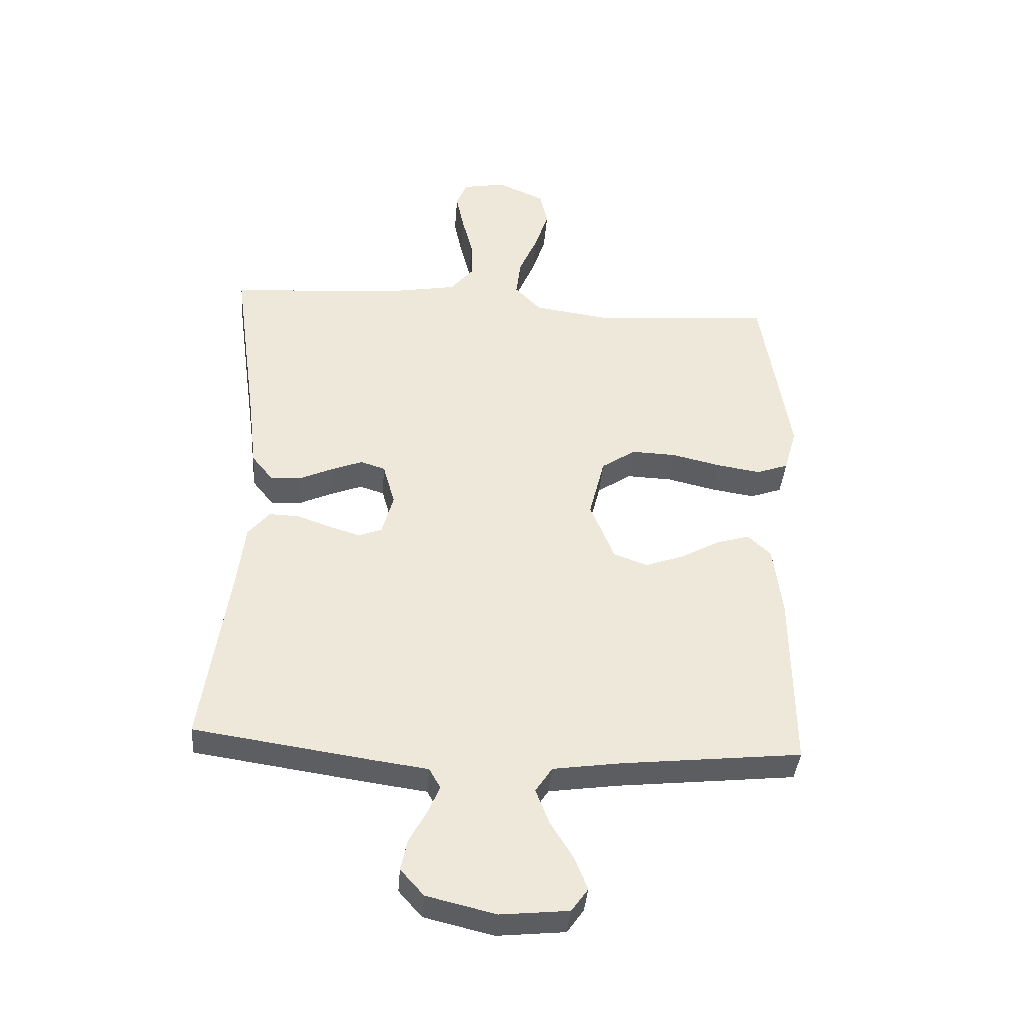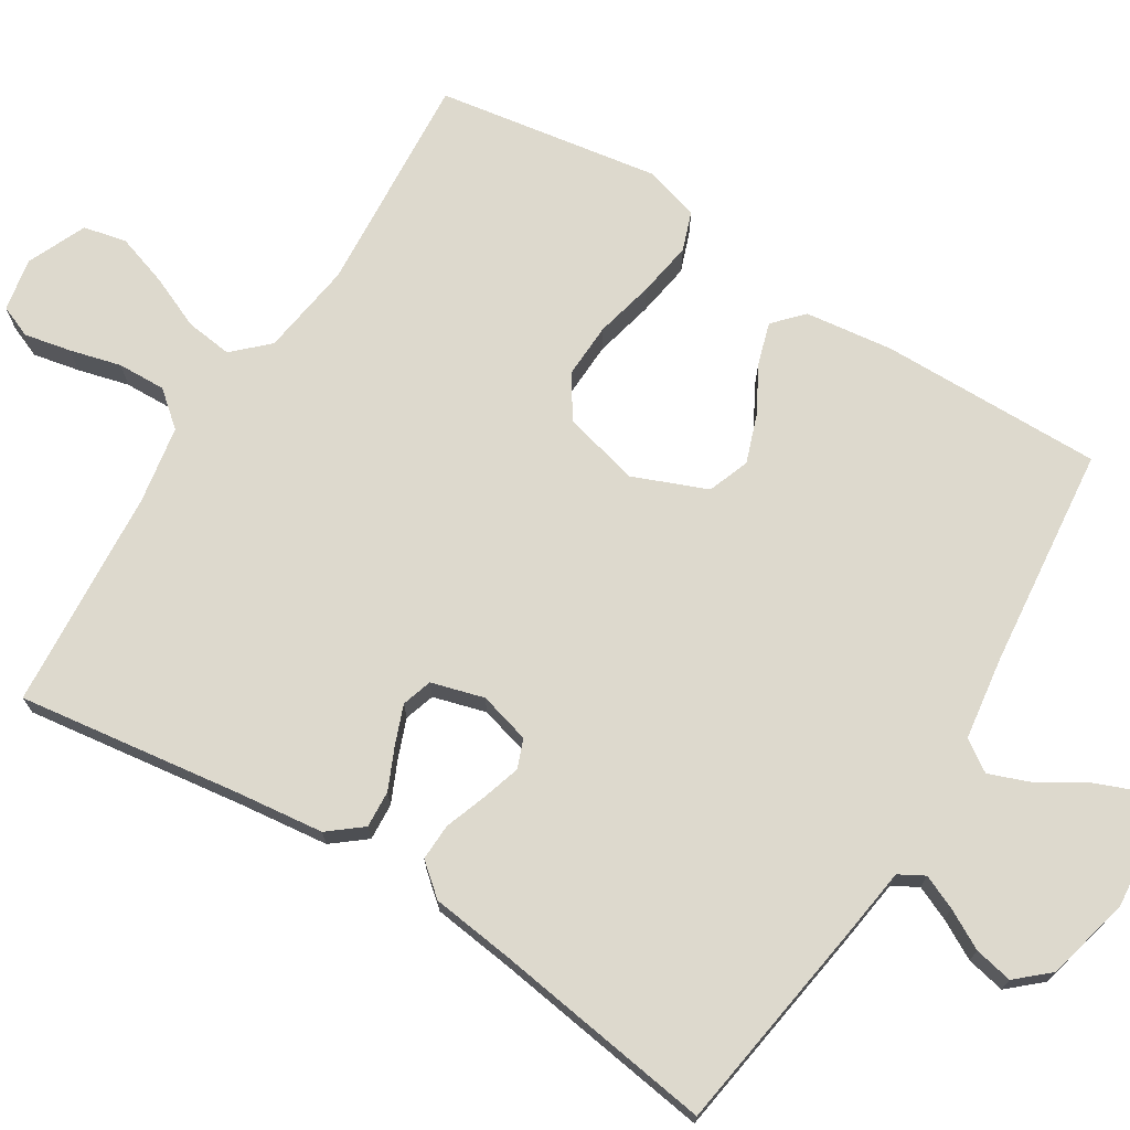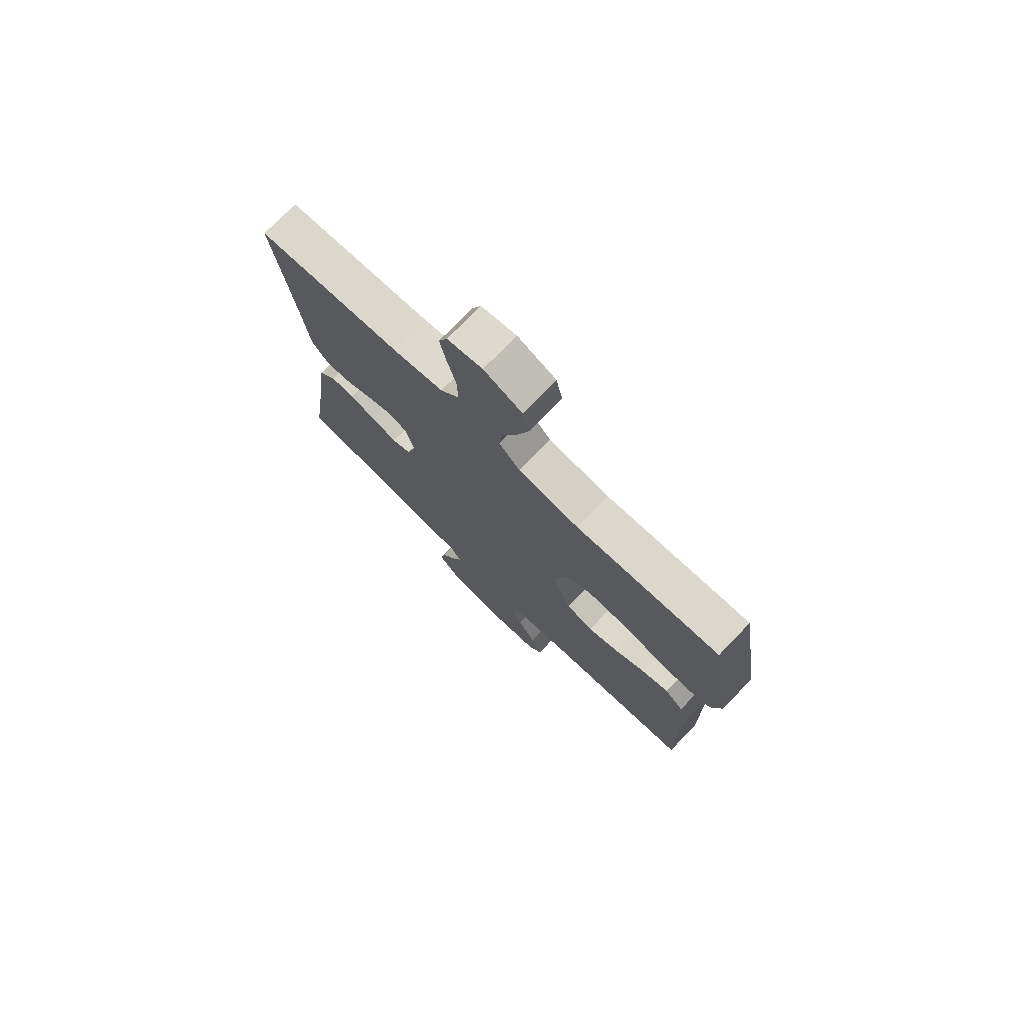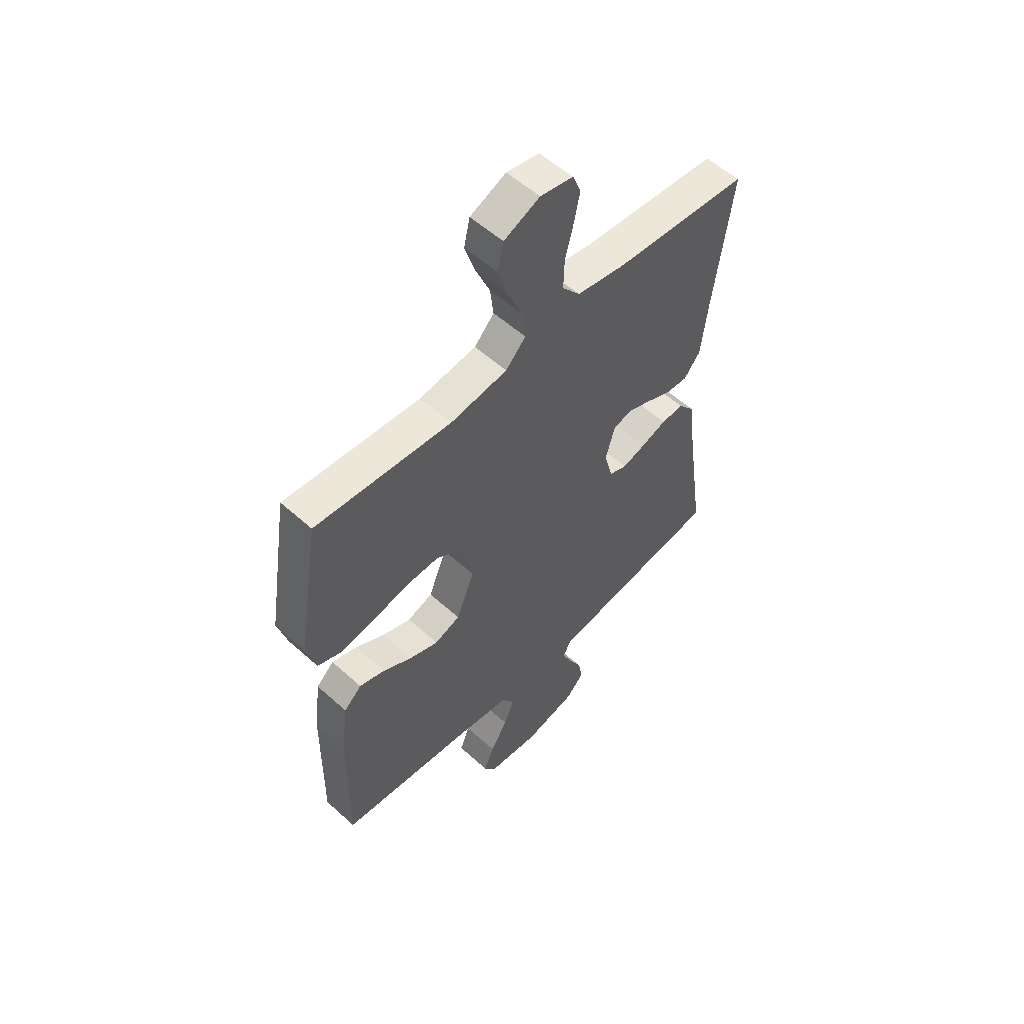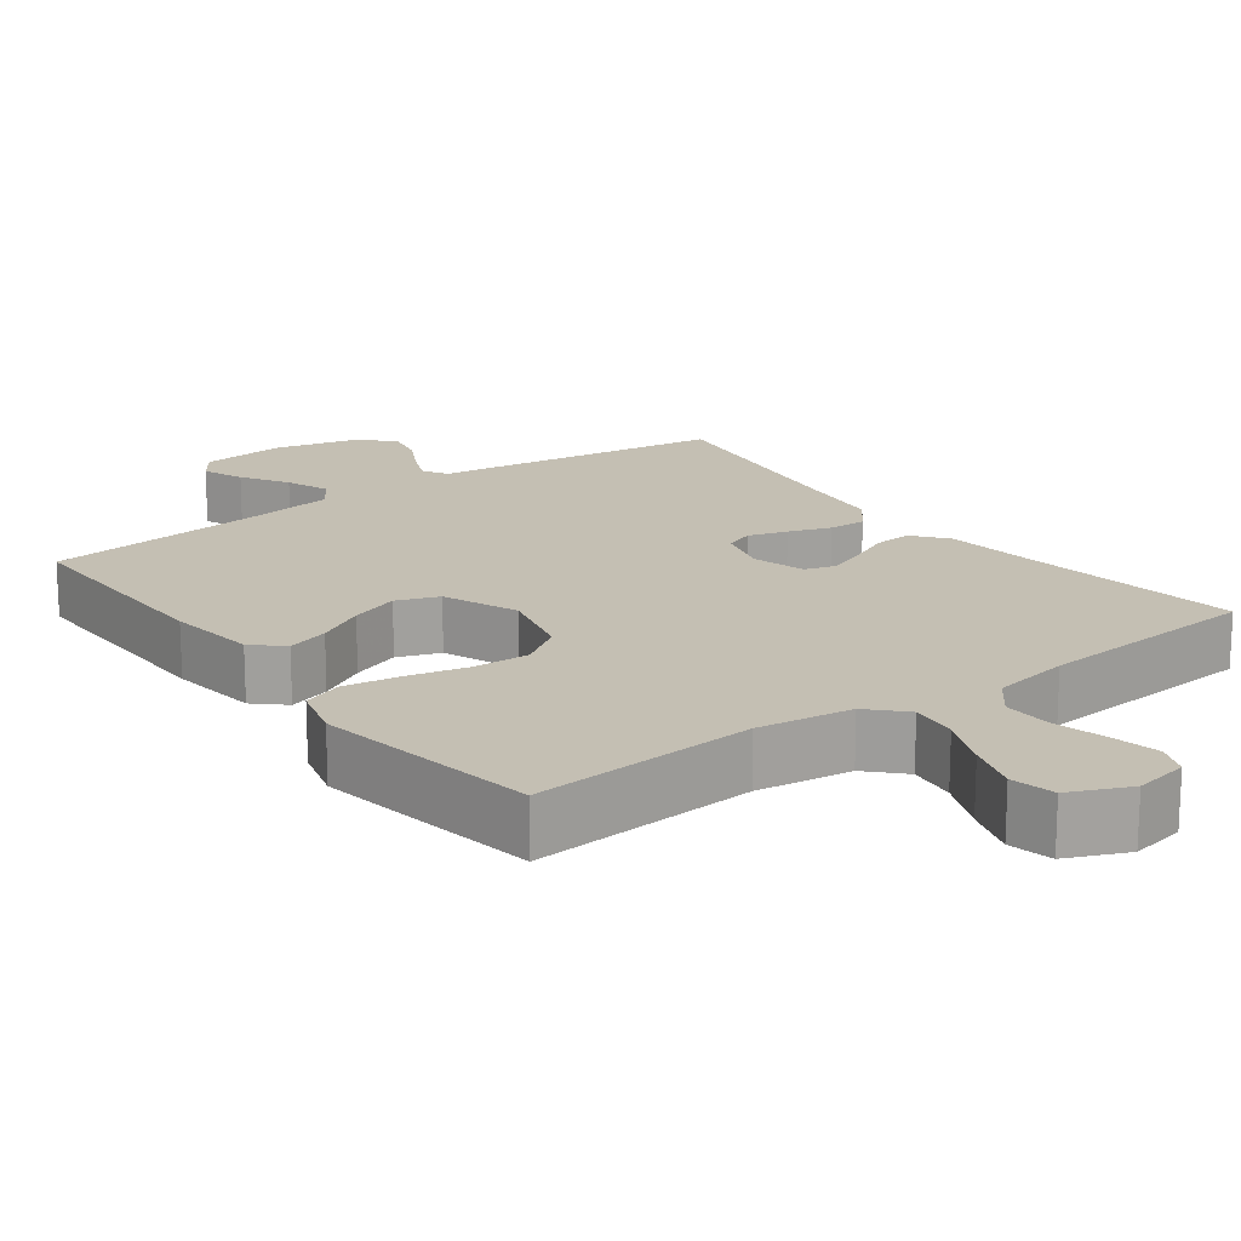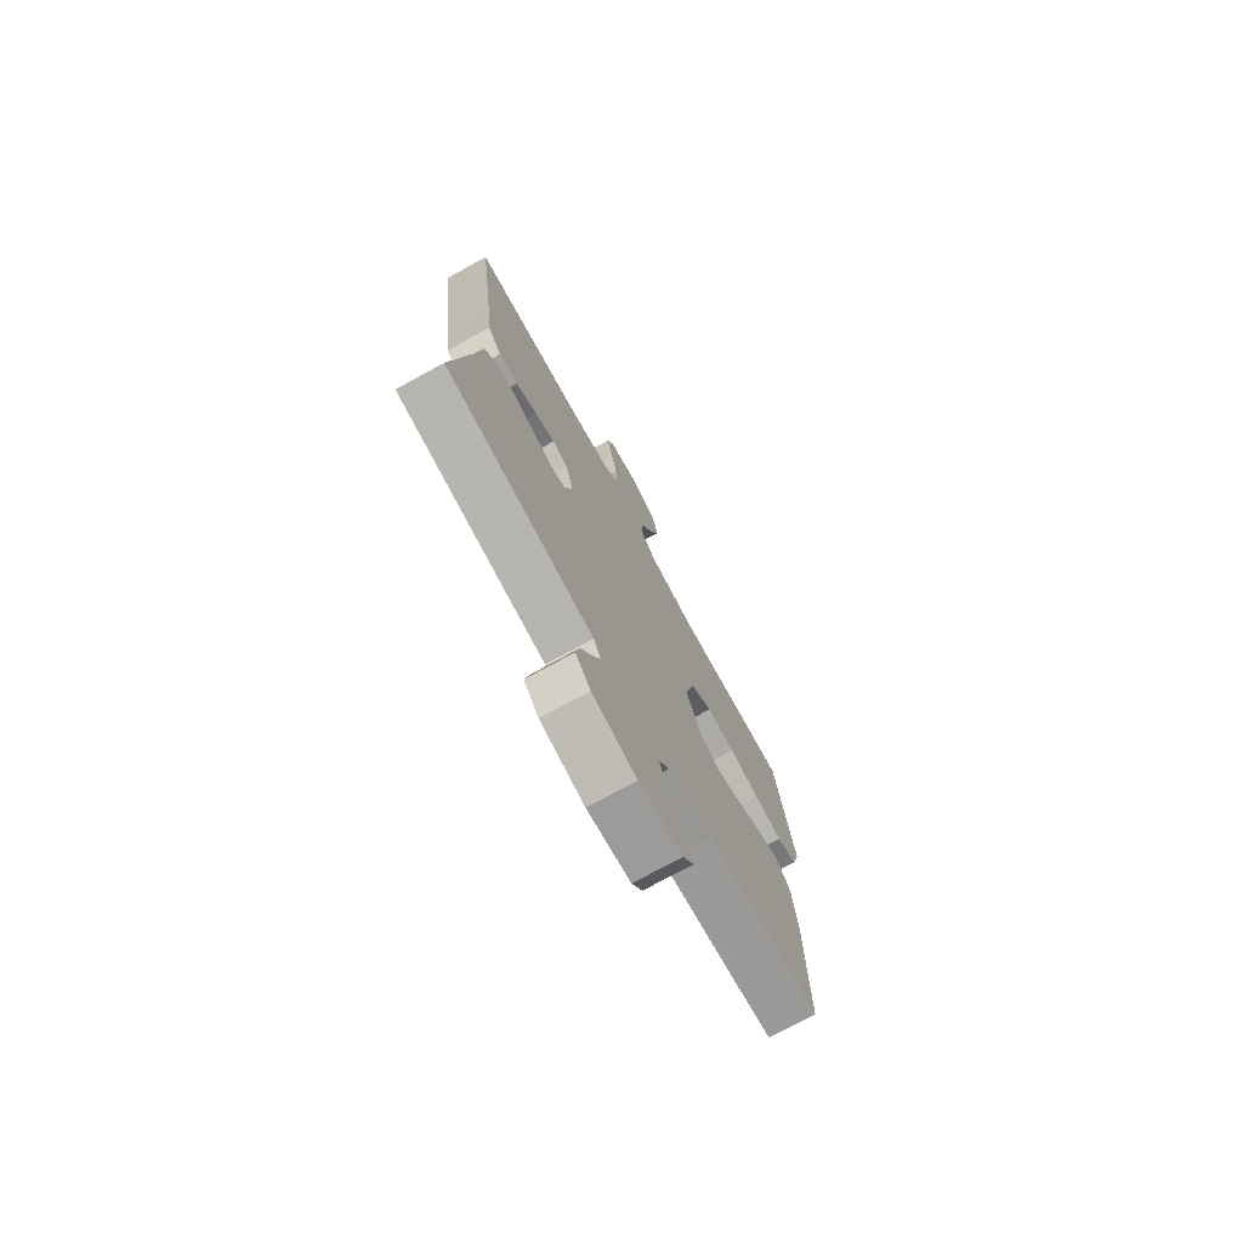
<metadata>
{"format":"obj","ext":"obj","renderer":"f3d","projection":"perspective","resolution":1024,"background":"white","views":[{"elev":-38.9,"azim":175.6,"up":"+Z"},{"elev":72.0,"azim":121.8,"up":"+Y"},{"elev":75.2,"azim":-136.0,"up":"+Z"},{"elev":55.2,"azim":-46.4,"up":"+Z"},{"elev":17.7,"azim":-36.8,"up":"+Y"},{"elev":-74.4,"azim":118.6,"up":"+Z"}]}
</metadata>
<code>
v -0.5 0.07 -0.5
v -0.497 0.07 -0.2
v -0.482 0.07 -0.081
v -0.443 0.07 -0.045
v -0.387 0.07 -0.062
v -0.323 0.07 -0.097
v -0.258 0.07 -0.12
v -0.202 0.07 -0.099
v -0.162 0.07 0
v -0.188 0.07 0.103
v -0.245 0.07 0.141
v -0.32 0.07 0.138
v -0.4 0.07 0.119
v -0.474 0.07 0.107
v -0.527 0.07 0.126
v -0.548 0.07 0.2
v -0.5 0.07 0.5
v -0.2 0.07 0.479
v -0.074 0.07 0.497
v -0.03 0.07 0.543
v -0.038 0.07 0.606
v -0.069 0.07 0.678
v -0.092 0.07 0.748
v -0.079 0.07 0.806
v 0 0.07 0.841
v 0.072 0.07 0.828
v 0.09 0.07 0.784
v 0.077 0.07 0.721
v 0.059 0.07 0.652
v 0.057 0.07 0.587
v 0.096 0.07 0.54
v 0.2 0.07 0.522
v 0.5 0.07 0.5
v 0.459 0.07 0.2
v 0.445 0.07 0.081
v 0.409 0.07 0.036
v 0.359 0.07 0.039
v 0.303 0.07 0.064
v 0.251 0.07 0.084
v 0.21 0.07 0.071
v 0.19 0.07 0
v 0.209 0.07 -0.069
v 0.248 0.07 -0.084
v 0.3 0.07 -0.068
v 0.356 0.07 -0.048
v 0.406 0.07 -0.046
v 0.442 0.07 -0.089
v 0.456 0.07 -0.2
v 0.5 0.07 -0.5
v 0.2 0.07 -0.545
v 0.113 0.07 -0.557
v 0.094 0.07 -0.591
v 0.114 0.07 -0.637
v 0.143 0.07 -0.69
v 0.154 0.07 -0.742
v 0.115 0.07 -0.786
v 0 0.07 -0.814
v -0.113 0.07 -0.803
v -0.141 0.07 -0.764
v -0.119 0.07 -0.709
v -0.081 0.07 -0.647
v -0.059 0.07 -0.589
v -0.087 0.07 -0.547
v -0.2 0.07 -0.531
v -0.5 0 -0.5
v -0.497 0 -0.2
v -0.482 0 -0.081
v -0.443 0 -0.045
v -0.387 0 -0.062
v -0.323 0 -0.097
v -0.258 0 -0.12
v -0.202 0 -0.099
v -0.162 0 0
v -0.188 0 0.103
v -0.245 0 0.141
v -0.32 0 0.138
v -0.4 0 0.119
v -0.474 0 0.107
v -0.527 0 0.126
v -0.548 0 0.2
v -0.5 0 0.5
v -0.2 0 0.479
v -0.074 0 0.497
v -0.03 0 0.543
v -0.038 0 0.606
v -0.069 0 0.678
v -0.092 0 0.748
v -0.079 0 0.806
v 0 0 0.841
v 0.072 0 0.828
v 0.09 0 0.784
v 0.077 0 0.721
v 0.059 0 0.652
v 0.057 0 0.587
v 0.096 0 0.54
v 0.2 0 0.522
v 0.5 0 0.5
v 0.459 0 0.2
v 0.445 0 0.081
v 0.409 0 0.036
v 0.359 0 0.039
v 0.303 0 0.064
v 0.251 0 0.084
v 0.21 0 0.071
v 0.19 0 0
v 0.209 0 -0.069
v 0.248 0 -0.084
v 0.3 0 -0.068
v 0.356 0 -0.048
v 0.406 0 -0.046
v 0.442 0 -0.089
v 0.456 0 -0.2
v 0.5 0 -0.5
v 0.2 0 -0.545
v 0.113 0 -0.557
v 0.094 0 -0.591
v 0.114 0 -0.637
v 0.143 0 -0.69
v 0.154 0 -0.742
v 0.115 0 -0.786
v 0 0 -0.814
v -0.113 0 -0.803
v -0.141 0 -0.764
v -0.119 0 -0.709
v -0.081 0 -0.647
v -0.059 0 -0.589
v -0.087 0 -0.547
v -0.2 0 -0.531
f 58 59 60 61
f 58 61 62
f 57 58 62
f 56 57 62
f 53 54 55 56
f 52 53 56 62
f 51 52 62 63
f 48 49 50 51
f 44 45 46 47
f 43 44 47 48
f 42 43 48 51
f 35 36 37 38
f 34 35 38 39
f 32 33 34 39
f 31 32 39 40
f 26 27 28 29
f 24 25 26 29
f 24 29 30
f 21 22 23 24
f 21 24 30
f 20 21 30 31
f 15 16 17 18
f 15 18 19
f 12 13 14 15
f 12 15 19
f 11 12 19 20
f 3 4 5 6
f 3 6 7
f 64 1 2 3
f 64 3 7
f 63 64 7 8
f 41 42 51 63
f 41 63 8 9
f 40 41 9 10
f 20 31 40
f 10 11 20 40
f 125 124 123 122
f 126 125 122
f 126 122 121
f 126 121 120
f 120 119 118 117
f 126 120 117 116
f 127 126 116 115
f 115 114 113 112
f 111 110 109 108
f 112 111 108 107
f 115 112 107 106
f 102 101 100 99
f 103 102 99 98
f 103 98 97 96
f 104 103 96 95
f 93 92 91 90
f 93 90 89 88
f 94 93 88
f 88 87 86 85
f 94 88 85
f 95 94 85 84
f 82 81 80 79
f 83 82 79
f 79 78 77 76
f 83 79 76
f 84 83 76 75
f 70 69 68 67
f 71 70 67
f 67 66 65 128
f 71 67 128
f 72 71 128 127
f 127 115 106 105
f 73 72 127 105
f 74 73 105 104
f 104 95 84
f 104 84 75 74
f 1 65 66 2
f 2 66 67 3
f 3 67 68 4
f 4 68 69 5
f 5 69 70 6
f 6 70 71 7
f 7 71 72 8
f 8 72 73 9
f 9 73 74 10
f 10 74 75 11
f 11 75 76 12
f 12 76 77 13
f 13 77 78 14
f 14 78 79 15
f 15 79 80 16
f 16 80 81 17
f 17 81 82 18
f 18 82 83 19
f 19 83 84 20
f 20 84 85 21
f 21 85 86 22
f 22 86 87 23
f 23 87 88 24
f 24 88 89 25
f 25 89 90 26
f 26 90 91 27
f 27 91 92 28
f 28 92 93 29
f 29 93 94 30
f 30 94 95 31
f 31 95 96 32
f 32 96 97 33
f 33 97 98 34
f 34 98 99 35
f 35 99 100 36
f 36 100 101 37
f 37 101 102 38
f 38 102 103 39
f 39 103 104 40
f 40 104 105 41
f 41 105 106 42
f 42 106 107 43
f 43 107 108 44
f 44 108 109 45
f 45 109 110 46
f 46 110 111 47
f 47 111 112 48
f 48 112 113 49
f 49 113 114 50
f 50 114 115 51
f 51 115 116 52
f 52 116 117 53
f 53 117 118 54
f 54 118 119 55
f 55 119 120 56
f 56 120 121 57
f 57 121 122 58
f 58 122 123 59
f 59 123 124 60
f 60 124 125 61
f 61 125 126 62
f 62 126 127 63
f 63 127 128 64
f 64 128 65 1

</code>
